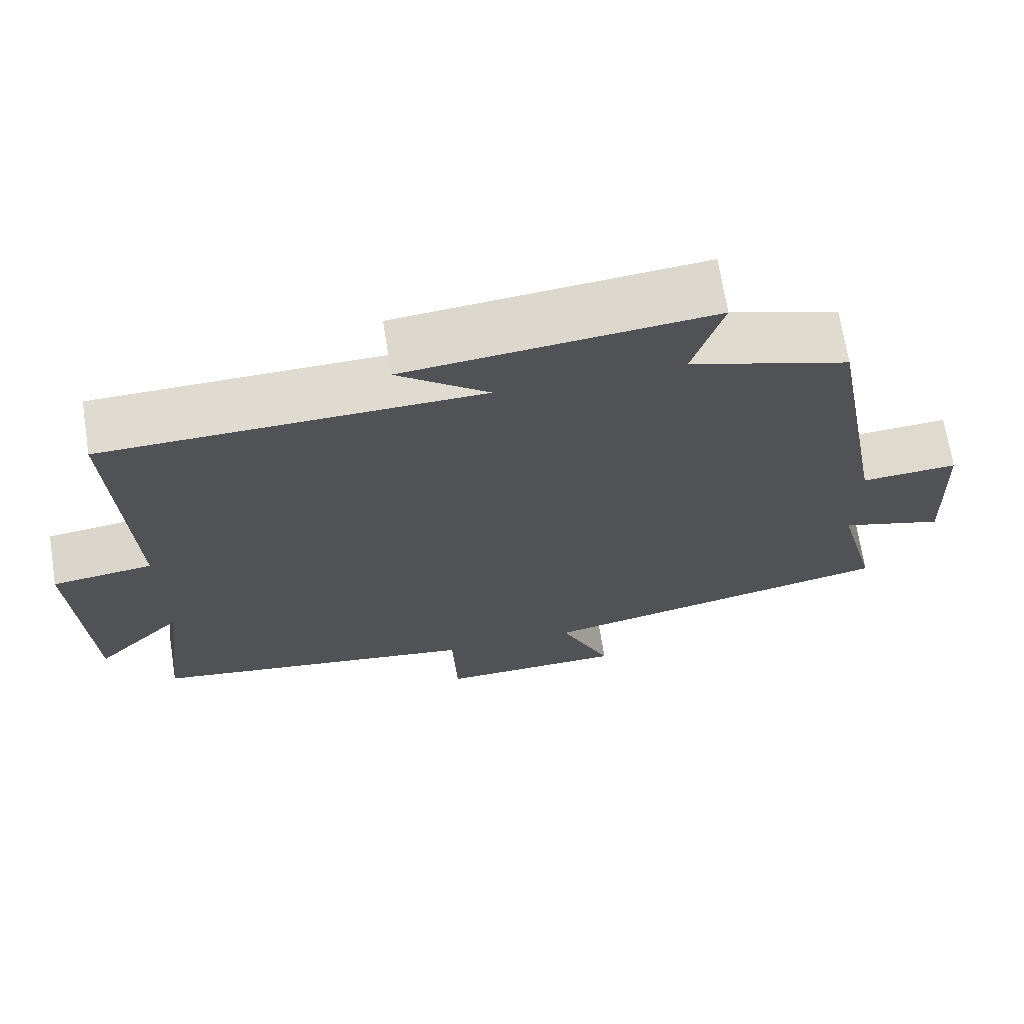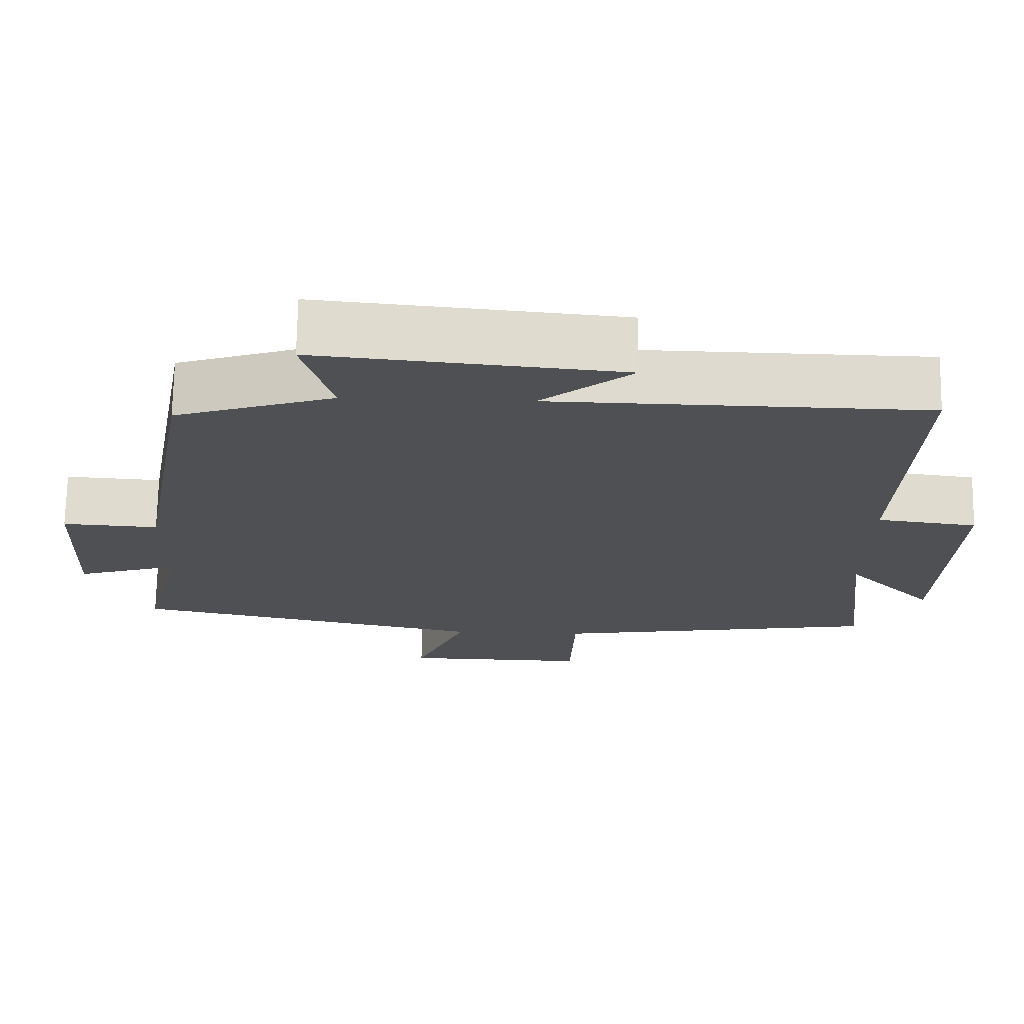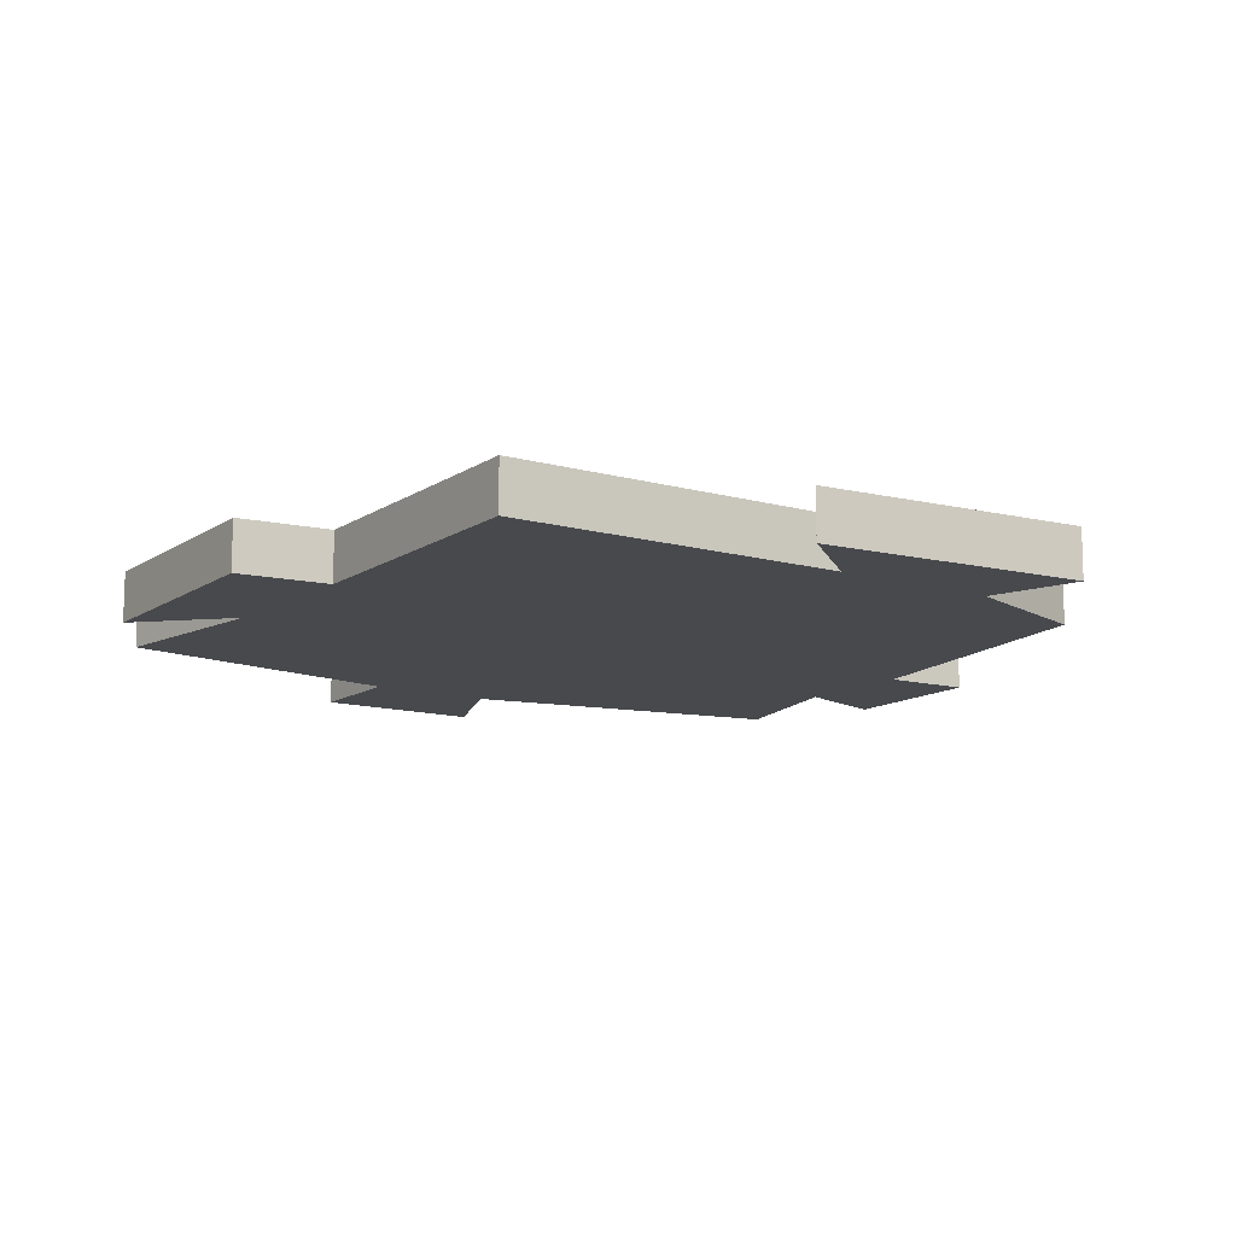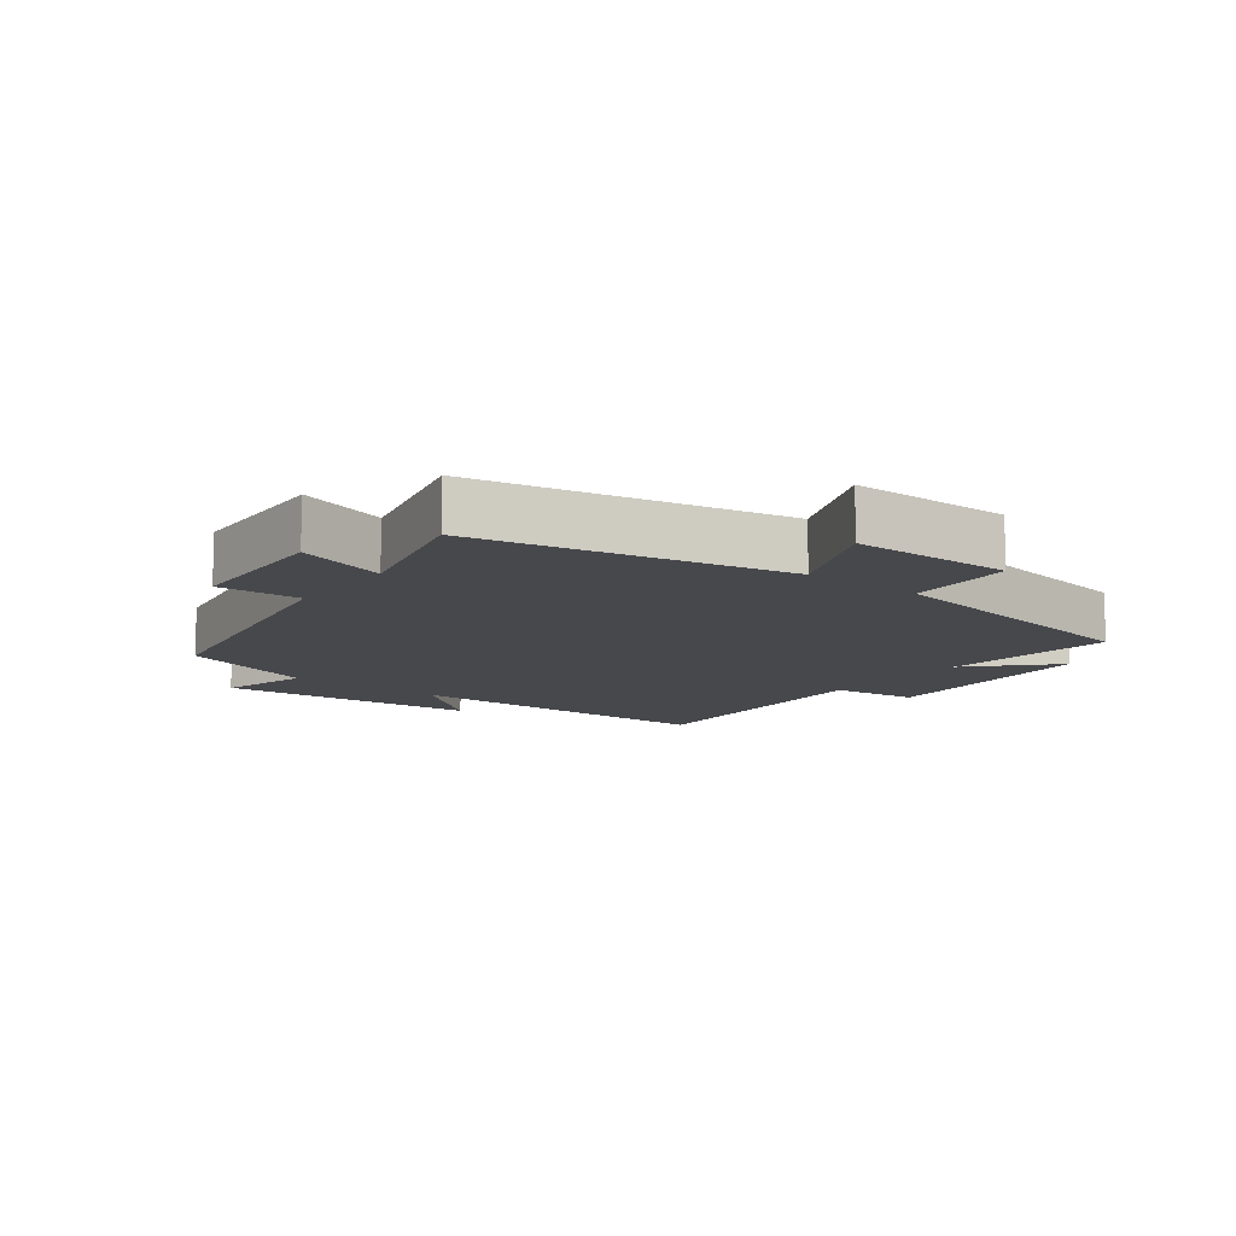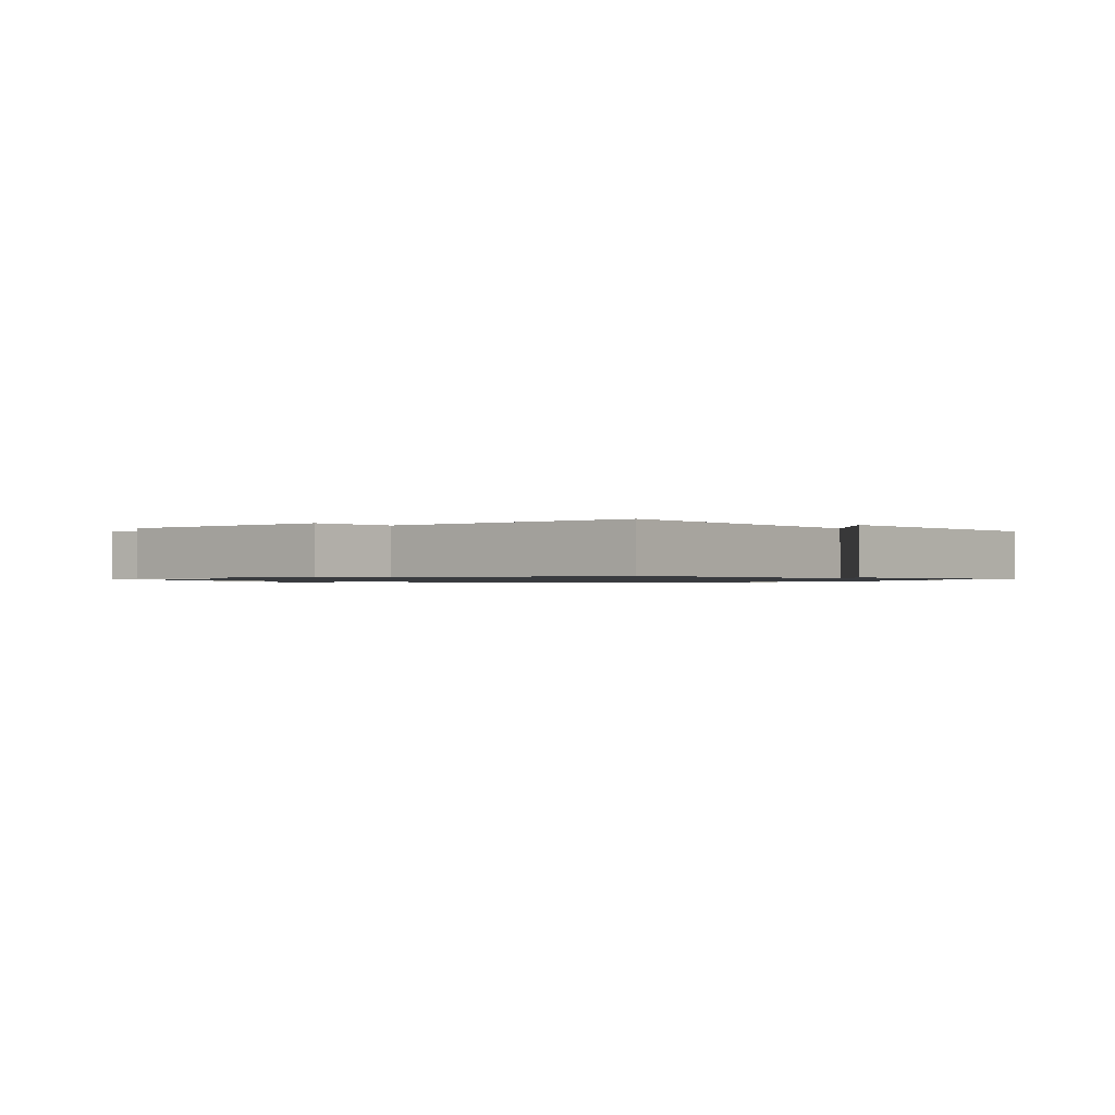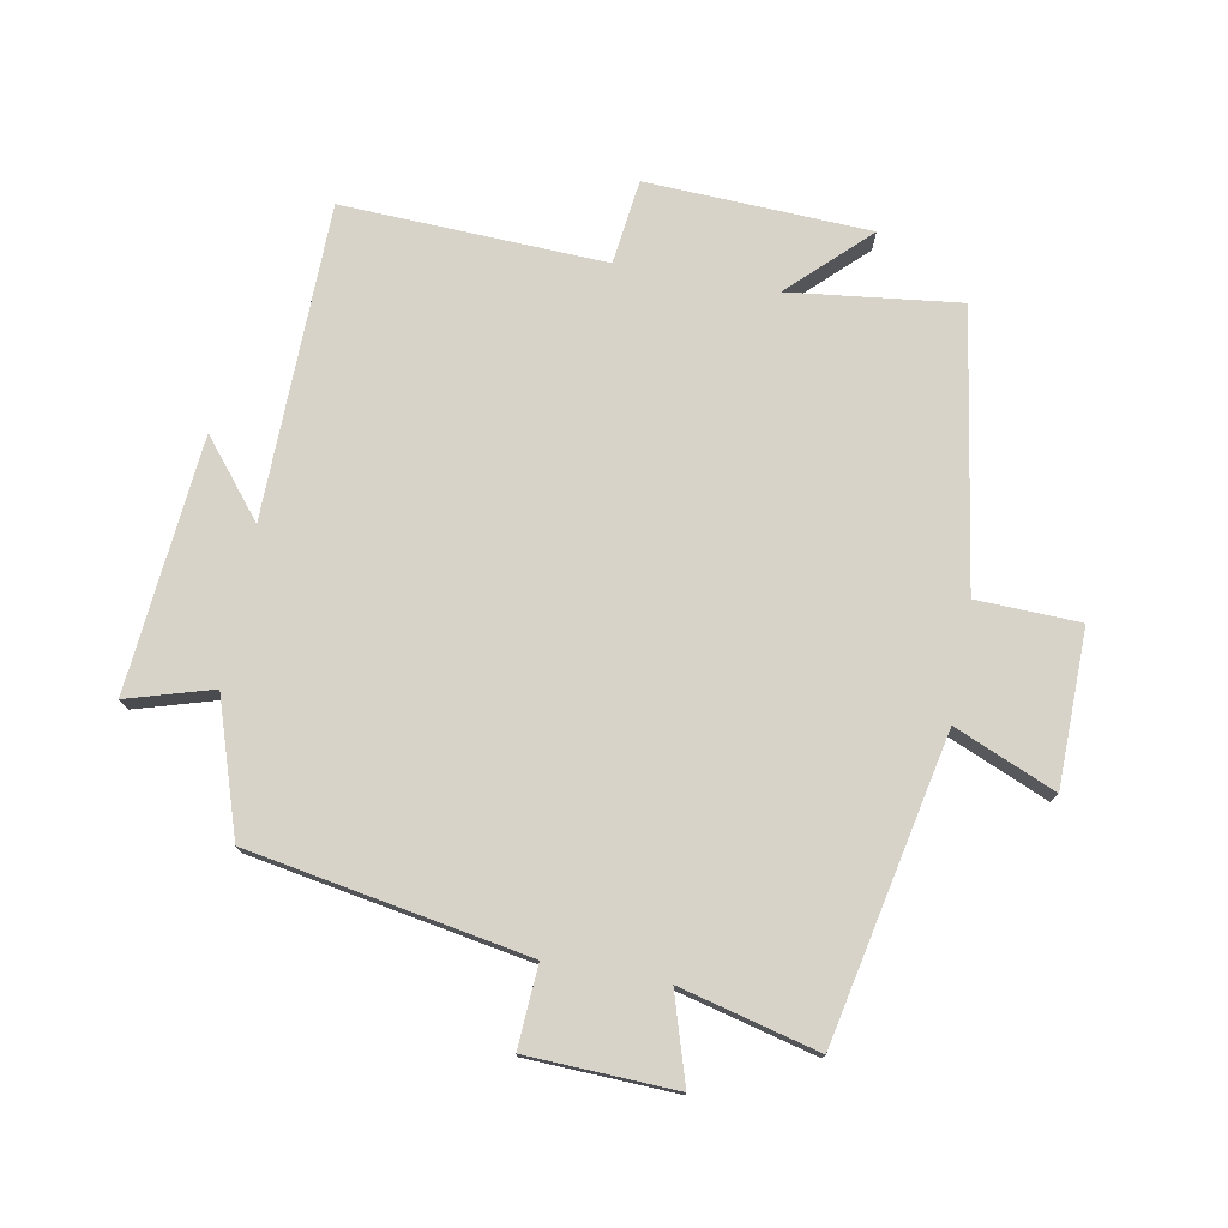
<metadata>
{"format":"obj","ext":"obj","renderer":"f3d","projection":"perspective","resolution":1024,"background":"white","views":[{"elev":69.4,"azim":-9.0,"up":"+Z"},{"elev":71.0,"azim":-179.0,"up":"+Z"},{"elev":-12.0,"azim":-35.3,"up":"+Y"},{"elev":-11.6,"azim":142.4,"up":"+Y"},{"elev":-1.0,"azim":-53.5,"up":"+Y"},{"elev":76.1,"azim":100.3,"up":"+Y"}]}
</metadata>
<code>
v 0.422 0.07 0.432
v 0.5 0.07 -0.003
v 0.627 0.07 0.005
v 0.637 0.07 -0.227
v 0.5 0.07 -0.185
v 0.555 0.07 -0.401
v 0.083 0.07 -0.5
v 0.151 0.07 -0.658
v -0.093 0.07 -0.662
v -0.099 0.07 -0.5
v -0.531 0.07 -0.432
v -0.5 0.07 -0.166
v -0.616 0.07 -0.287
v -0.632 0.07 0.063
v -0.5 0.07 0.08
v -0.518 0.07 0.491
v -0.027 0.07 0.5
v -0.146 0.07 0.596
v 0.252 0.07 0.634
v 0.213 0.07 0.5
v 0.422 0 0.432
v 0.5 0 -0.003
v 0.627 0 0.005
v 0.637 0 -0.227
v 0.5 0 -0.185
v 0.555 0 -0.401
v 0.083 0 -0.5
v 0.151 0 -0.658
v -0.093 0 -0.662
v -0.099 0 -0.5
v -0.531 0 -0.432
v -0.5 0 -0.166
v -0.616 0 -0.287
v -0.632 0 0.063
v -0.5 0 0.08
v -0.518 0 0.491
v -0.027 0 0.5
v -0.146 0 0.596
v 0.252 0 0.634
v 0.213 0 0.5
f 17 18 19 20
f 20 1 2
f 17 20 2
f 16 17 2
f 15 16 2
f 12 13 14 15
f 12 15 2
f 12 2 3
f 11 12 3
f 10 11 3
f 7 8 9 10
f 5 6 7 10
f 5 10 3
f 3 4 5
f 40 39 38 37
f 22 21 40
f 22 40 37
f 22 37 36
f 22 36 35
f 35 34 33 32
f 22 35 32
f 23 22 32
f 23 32 31
f 23 31 30
f 30 29 28 27
f 30 27 26 25
f 23 30 25
f 25 24 23
f 1 21 22 2
f 2 22 23 3
f 3 23 24 4
f 4 24 25 5
f 5 25 26 6
f 6 26 27 7
f 7 27 28 8
f 8 28 29 9
f 9 29 30 10
f 10 30 31 11
f 11 31 32 12
f 12 32 33 13
f 13 33 34 14
f 14 34 35 15
f 15 35 36 16
f 16 36 37 17
f 17 37 38 18
f 18 38 39 19
f 19 39 40 20
f 20 40 21 1

</code>
